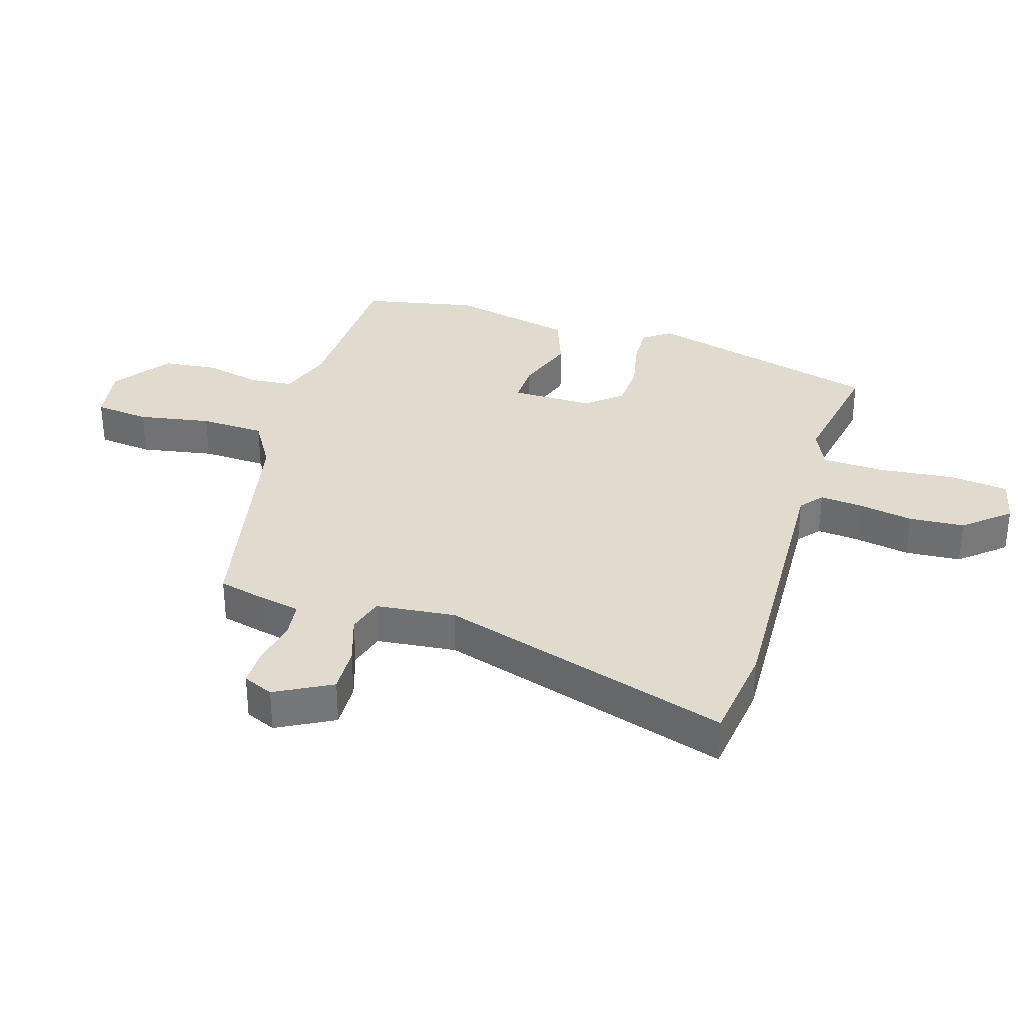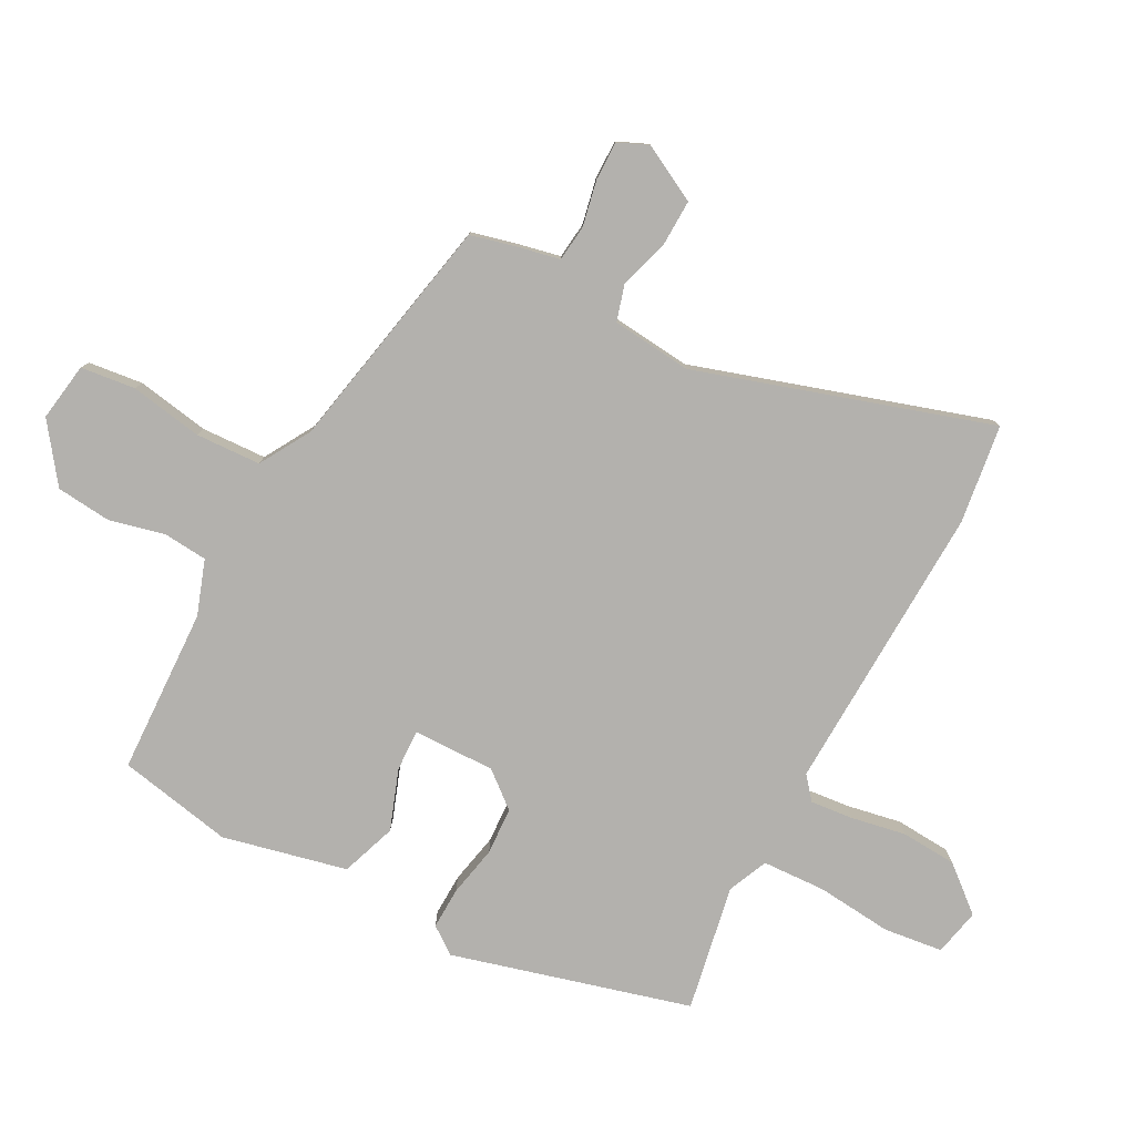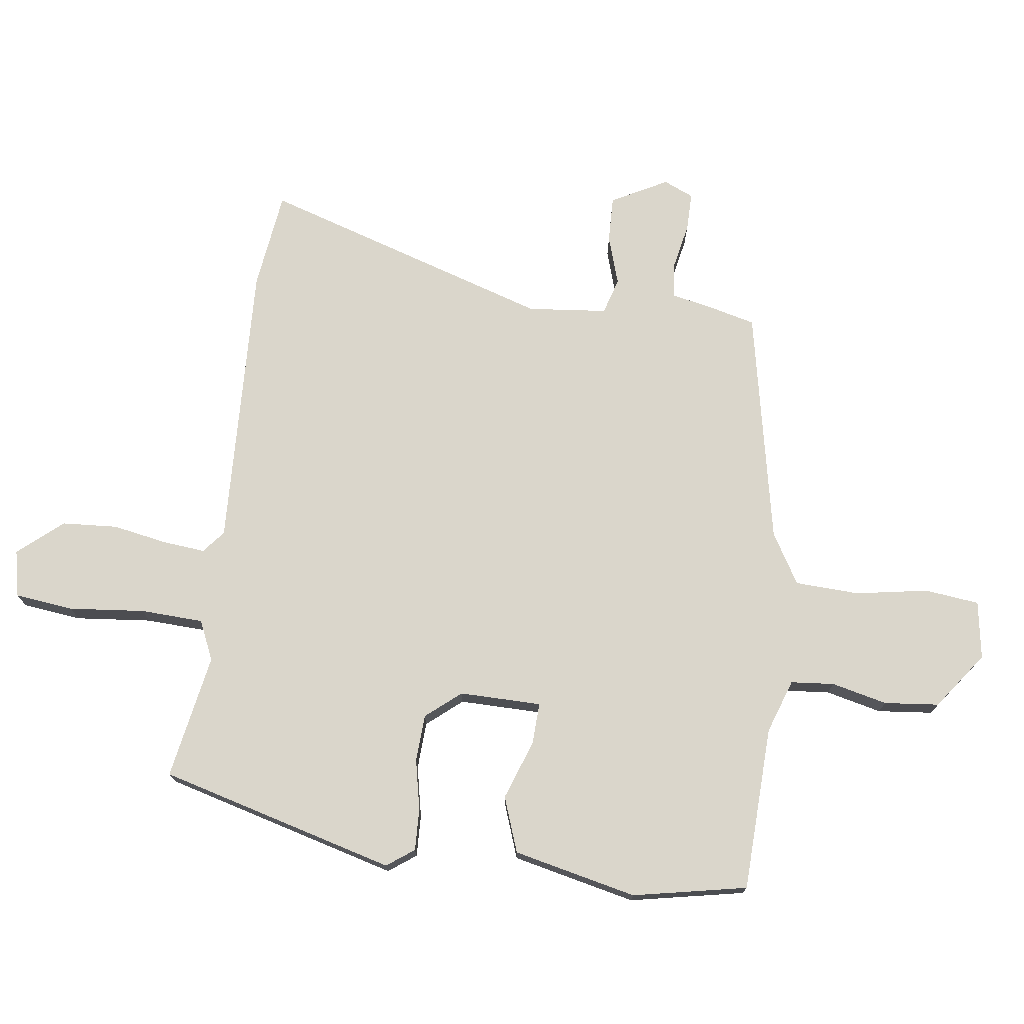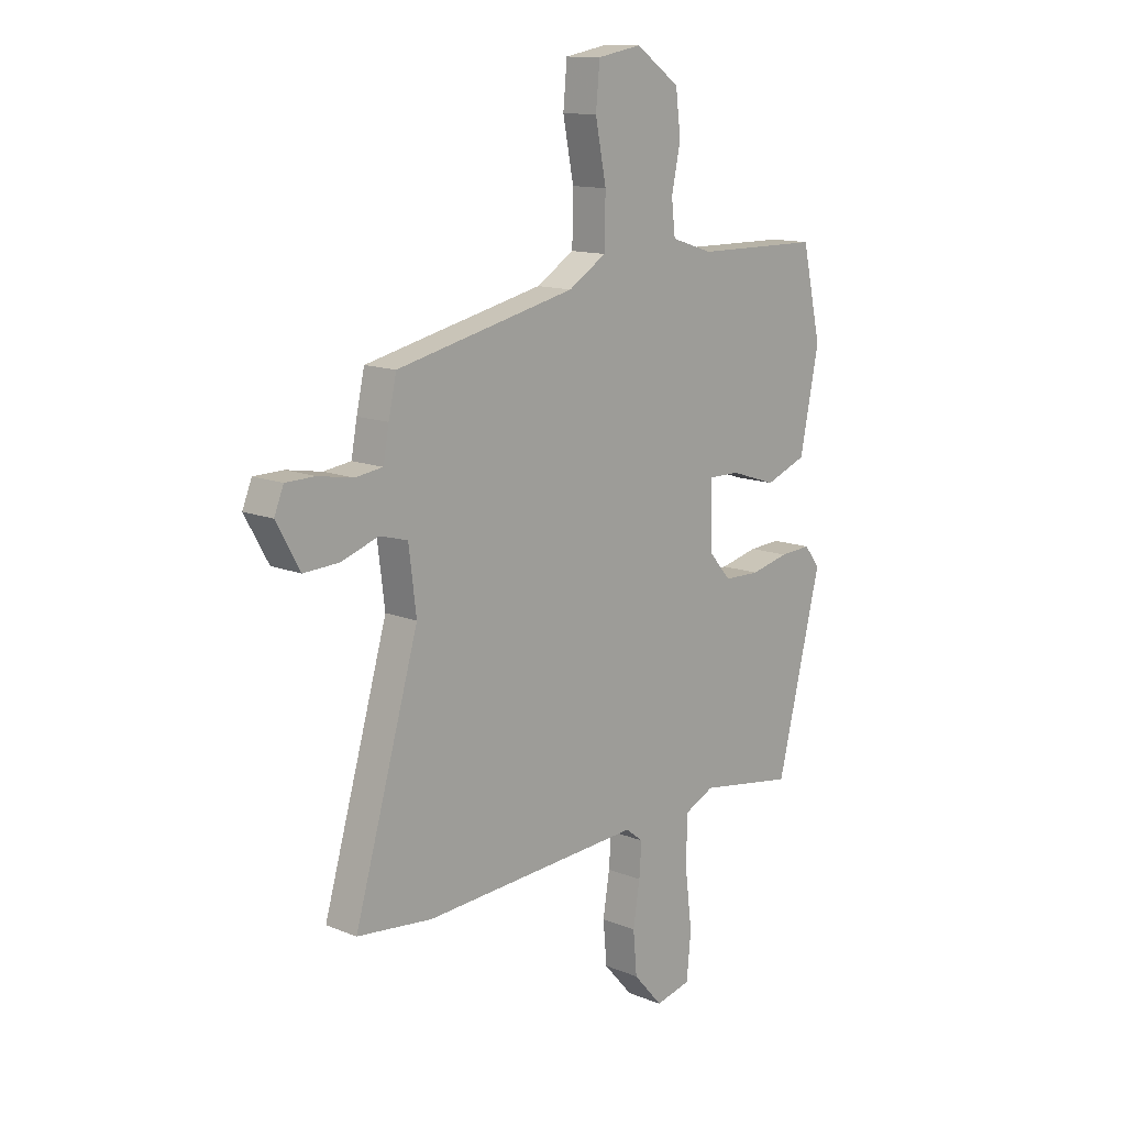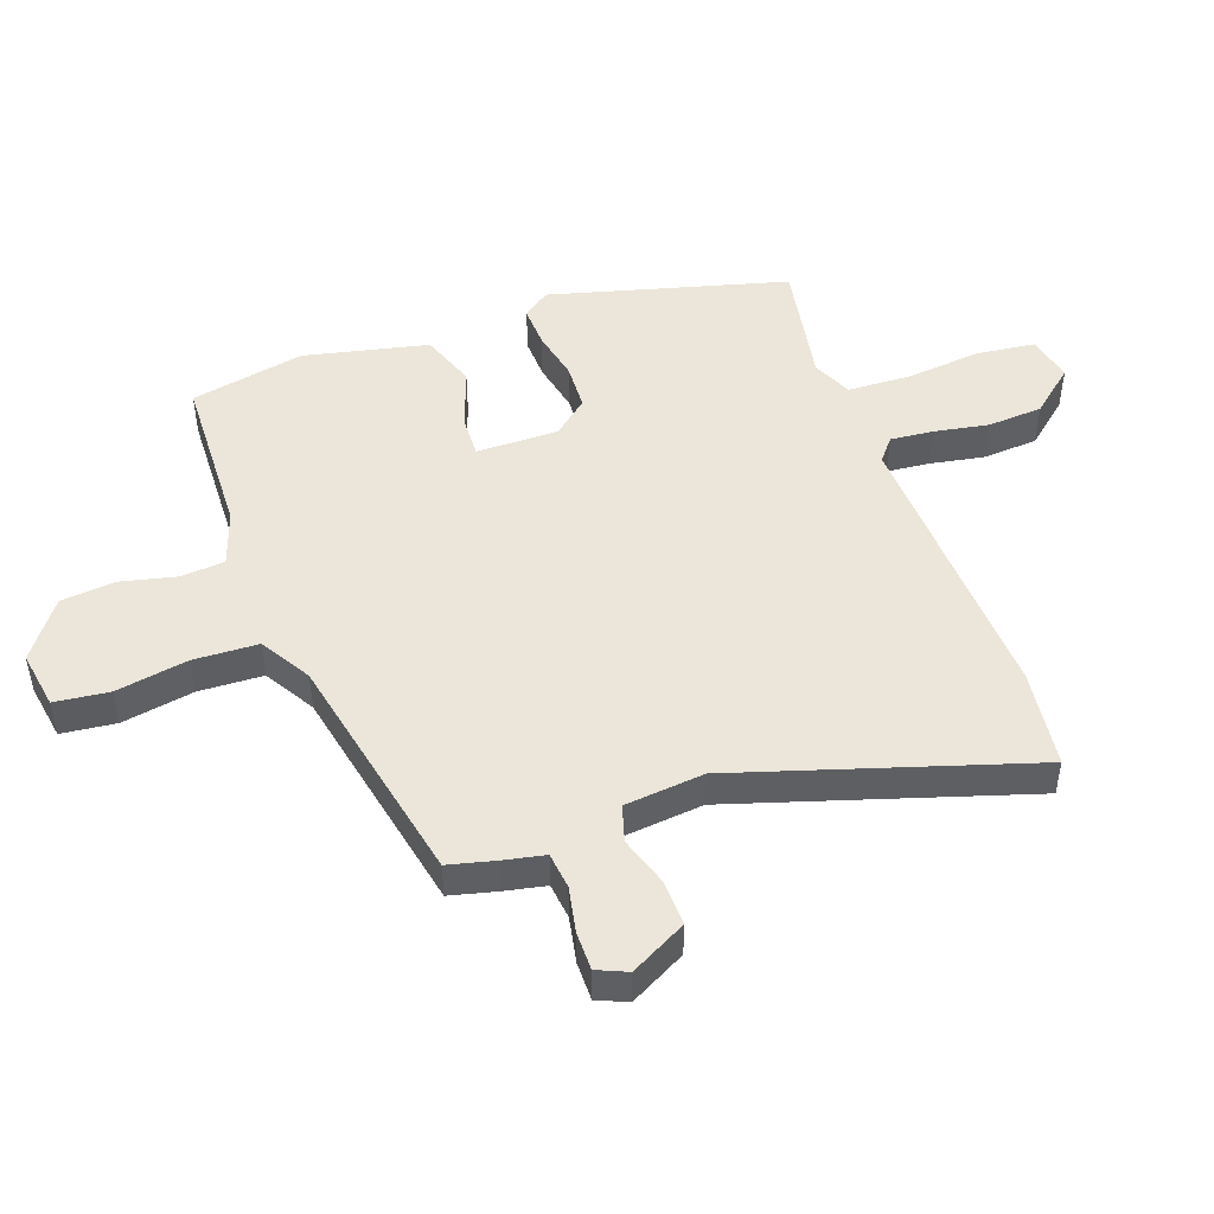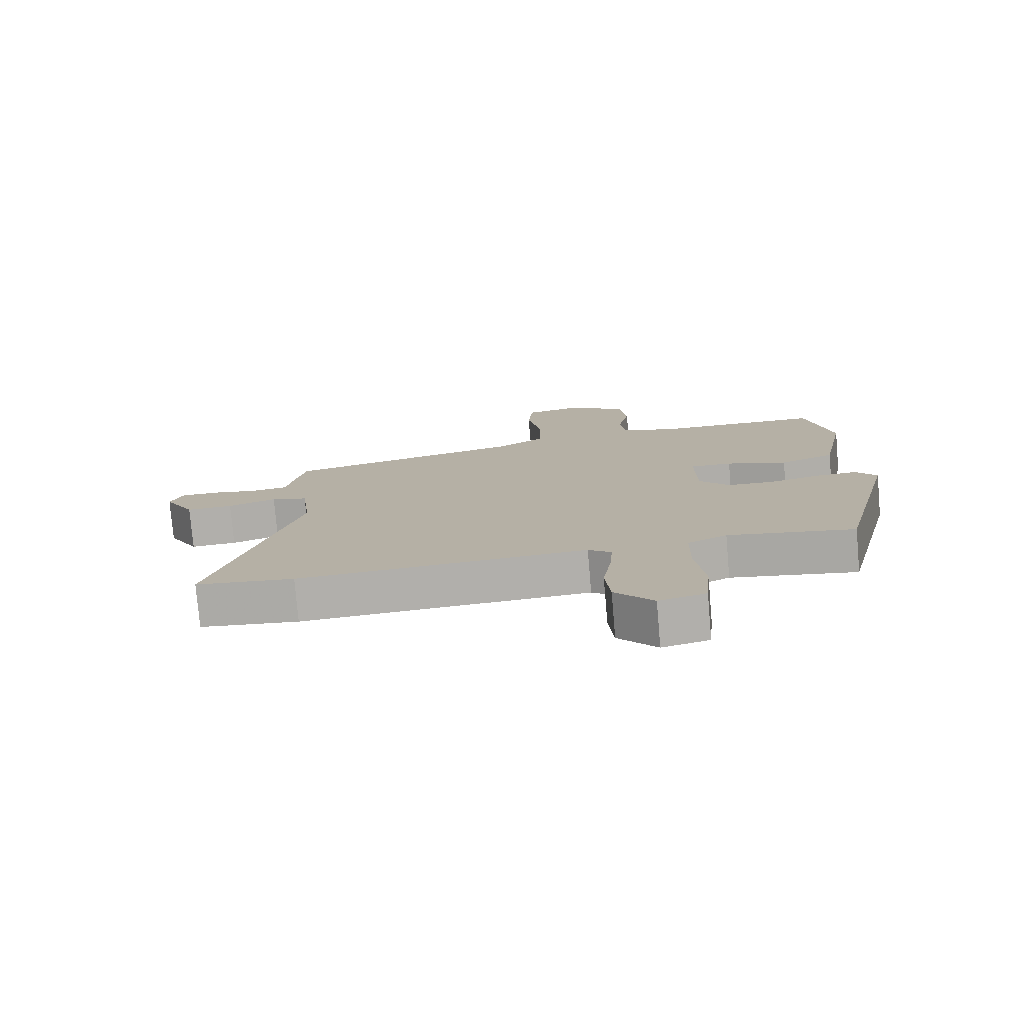
<metadata>
{"format":"obj","ext":"obj","renderer":"f3d","projection":"perspective","resolution":1024,"background":"white","views":[{"elev":33.4,"azim":108.2,"up":"+Y"},{"elev":-79.3,"azim":63.6,"up":"+Y"},{"elev":73.9,"azim":-81.1,"up":"+Y"},{"elev":13.0,"azim":132.9,"up":"+Z"},{"elev":48.2,"azim":71.6,"up":"+Y"},{"elev":-77.5,"azim":-175.1,"up":"+Z"}]}
</metadata>
<code>
v -0.434 0.07 -0.486
v -0.528 0.07 -0.103
v -0.495 0.07 -0.06
v -0.428 0.07 -0.064
v -0.347 0.07 -0.083
v -0.271 0.07 -0.081
v -0.223 0.07 -0.026
v -0.221 0.07 0.106
v -0.288 0.07 0.105
v -0.385 0.07 0.073
v -0.473 0.07 0.107
v -0.513 0.07 0.307
v -0.472 0.07 0.49
v -0.206 0.07 0.493
v -0.118 0.07 0.521
v -0.11 0.07 0.591
v -0.129 0.07 0.681
v -0.118 0.07 0.769
v -0.025 0.07 0.834
v 0.068 0.07 0.817
v 0.076 0.07 0.729
v 0.053 0.07 0.613
v 0.055 0.07 0.509
v 0.135 0.07 0.459
v 0.514 0.07 0.373
v 0.531 0.07 0.297
v 0.543 0.07 0.231
v 0.601 0.07 0.223
v 0.675 0.07 0.236
v 0.737 0.07 0.235
v 0.757 0.07 0.186
v 0.707 0.07 0.097
v 0.632 0.07 0.101
v 0.554 0.07 0.128
v 0.495 0.07 0.112
v 0.479 0.07 -0.016
v 0.615 0.07 -0.488
v 0.456 0.07 -0.505
v -0.009 0.07 -0.475
v -0.046 0.07 -0.504
v -0.041 0.07 -0.573
v -0.027 0.07 -0.661
v -0.035 0.07 -0.75
v -0.097 0.07 -0.82
v -0.172 0.07 -0.802
v -0.181 0.07 -0.707
v -0.166 0.07 -0.585
v -0.168 0.07 -0.484
v -0.231 0.07 -0.454
v -0.434 0 -0.486
v -0.528 0 -0.103
v -0.495 0 -0.06
v -0.428 0 -0.064
v -0.347 0 -0.083
v -0.271 0 -0.081
v -0.223 0 -0.026
v -0.221 0 0.106
v -0.288 0 0.105
v -0.385 0 0.073
v -0.473 0 0.107
v -0.513 0 0.307
v -0.472 0 0.49
v -0.206 0 0.493
v -0.118 0 0.521
v -0.11 0 0.591
v -0.129 0 0.681
v -0.118 0 0.769
v -0.025 0 0.834
v 0.068 0 0.817
v 0.076 0 0.729
v 0.053 0 0.613
v 0.055 0 0.509
v 0.135 0 0.459
v 0.514 0 0.373
v 0.531 0 0.297
v 0.543 0 0.231
v 0.601 0 0.223
v 0.675 0 0.236
v 0.737 0 0.235
v 0.757 0 0.186
v 0.707 0 0.097
v 0.632 0 0.101
v 0.554 0 0.128
v 0.495 0 0.112
v 0.479 0 -0.016
v 0.615 0 -0.488
v 0.456 0 -0.505
v -0.009 0 -0.475
v -0.046 0 -0.504
v -0.041 0 -0.573
v -0.027 0 -0.661
v -0.035 0 -0.75
v -0.097 0 -0.82
v -0.172 0 -0.802
v -0.181 0 -0.707
v -0.166 0 -0.585
v -0.168 0 -0.484
v -0.231 0 -0.454
f 44 45 46 47
f 44 47 48
f 41 42 43 44
f 40 41 44 48
f 39 40 48 49
f 36 37 38 39
f 35 36 39 49
f 31 32 33 34
f 31 34 35
f 28 29 30 31
f 27 28 31 35
f 24 25 26 27
f 24 27 35 49
f 19 20 21 22
f 19 22 23
f 16 17 18 19
f 15 16 19 23
f 14 15 23 24
f 9 10 11 12
f 8 9 12 13
f 2 3 4 5
f 2 5 6
f 1 2 6
f 49 1 6 7
f 8 13 14 24
f 7 8 24
f 7 24 49
f 96 95 94 93
f 97 96 93
f 93 92 91 90
f 97 93 90 89
f 98 97 89 88
f 88 87 86 85
f 98 88 85 84
f 83 82 81 80
f 84 83 80
f 80 79 78 77
f 84 80 77 76
f 76 75 74 73
f 98 84 76 73
f 71 70 69 68
f 72 71 68
f 68 67 66 65
f 72 68 65 64
f 73 72 64 63
f 61 60 59 58
f 62 61 58 57
f 54 53 52 51
f 55 54 51
f 55 51 50
f 56 55 50 98
f 73 63 62 57
f 73 57 56
f 98 73 56
f 1 50 51 2
f 2 51 52 3
f 3 52 53 4
f 4 53 54 5
f 5 54 55 6
f 6 55 56 7
f 7 56 57 8
f 8 57 58 9
f 9 58 59 10
f 10 59 60 11
f 11 60 61 12
f 12 61 62 13
f 13 62 63 14
f 14 63 64 15
f 15 64 65 16
f 16 65 66 17
f 17 66 67 18
f 18 67 68 19
f 19 68 69 20
f 20 69 70 21
f 21 70 71 22
f 22 71 72 23
f 23 72 73 24
f 24 73 74 25
f 25 74 75 26
f 26 75 76 27
f 27 76 77 28
f 28 77 78 29
f 29 78 79 30
f 30 79 80 31
f 31 80 81 32
f 32 81 82 33
f 33 82 83 34
f 34 83 84 35
f 35 84 85 36
f 36 85 86 37
f 37 86 87 38
f 38 87 88 39
f 39 88 89 40
f 40 89 90 41
f 41 90 91 42
f 42 91 92 43
f 43 92 93 44
f 44 93 94 45
f 45 94 95 46
f 46 95 96 47
f 47 96 97 48
f 48 97 98 49
f 49 98 50 1

</code>
